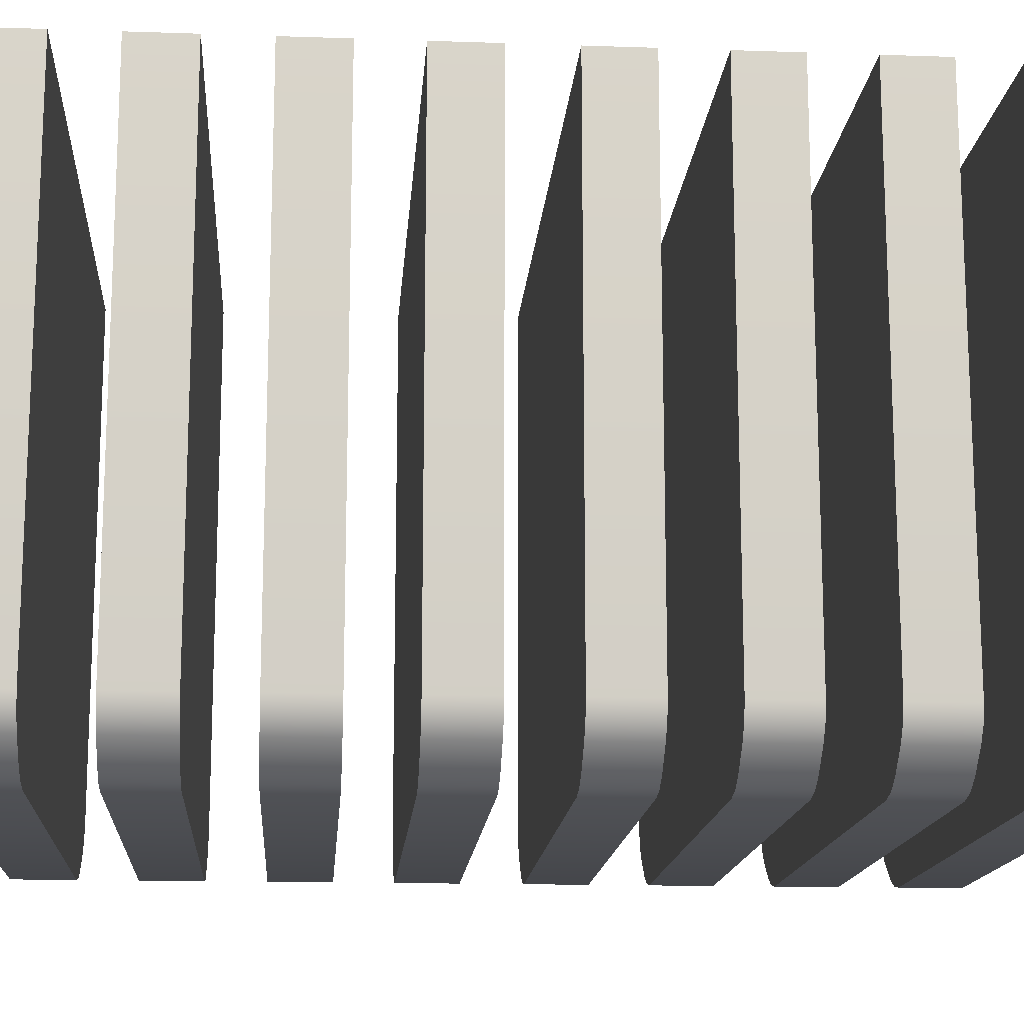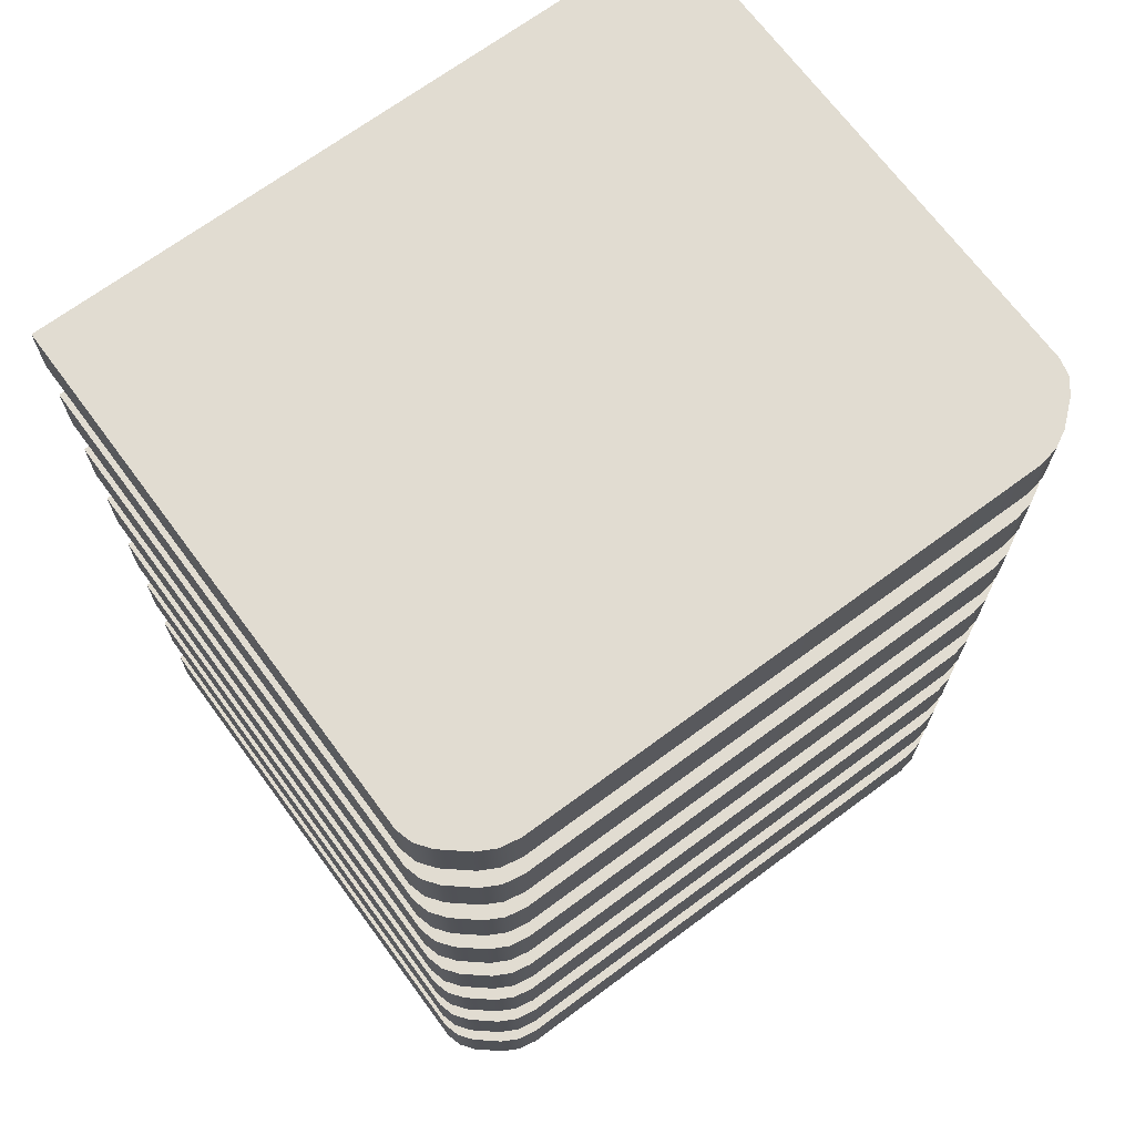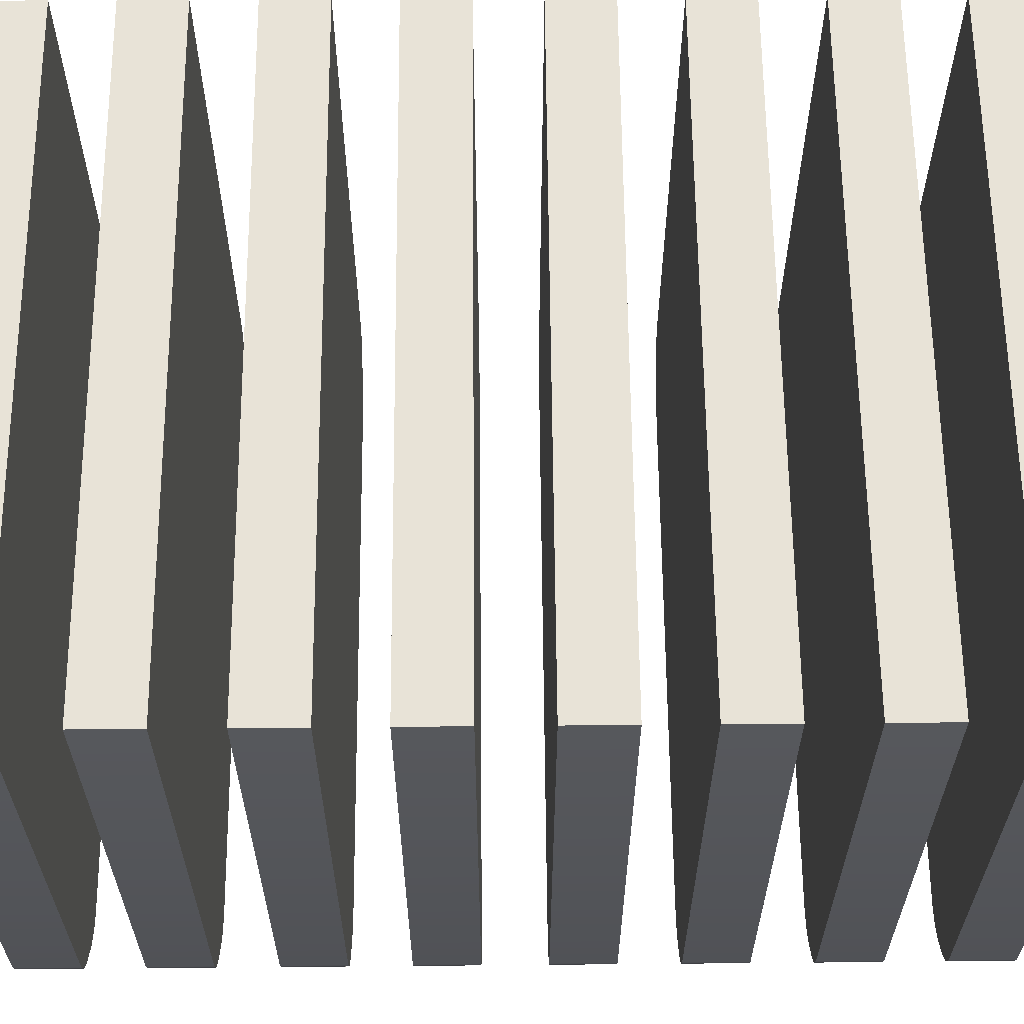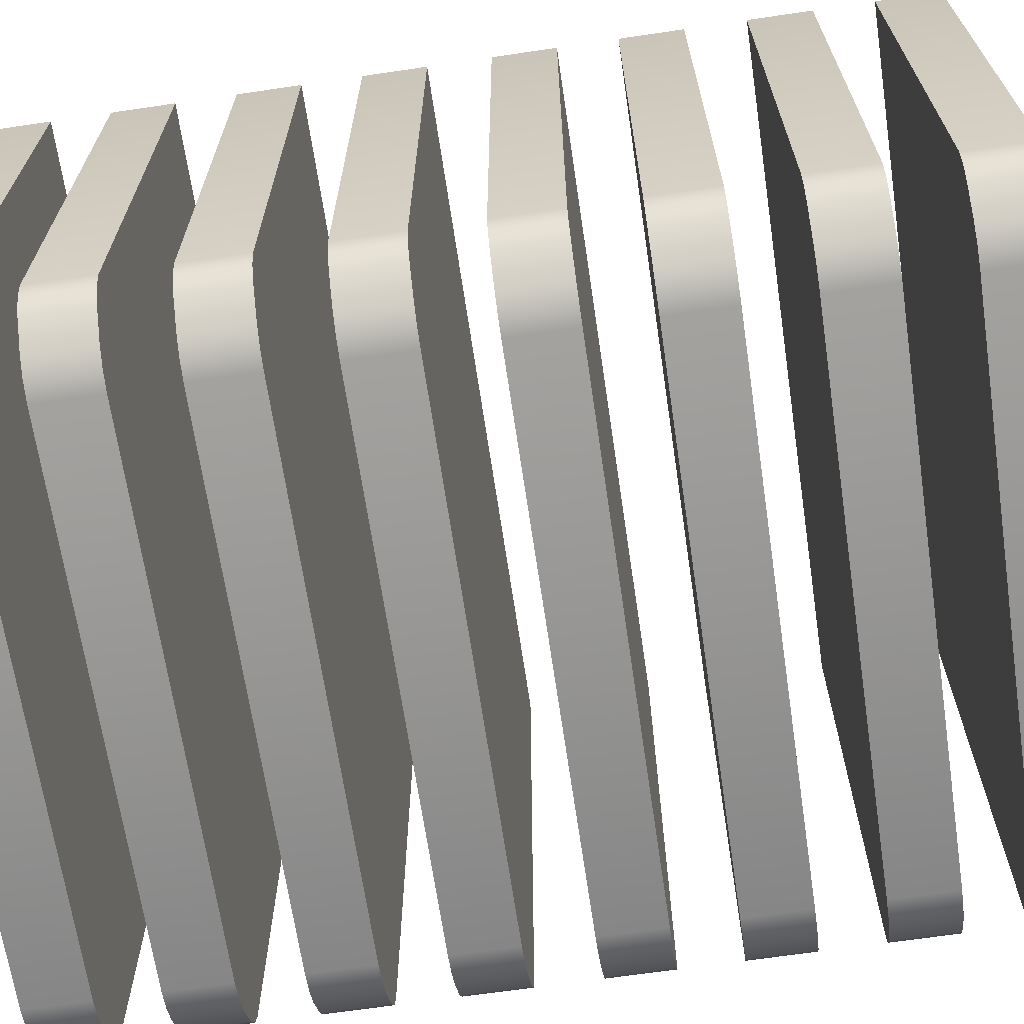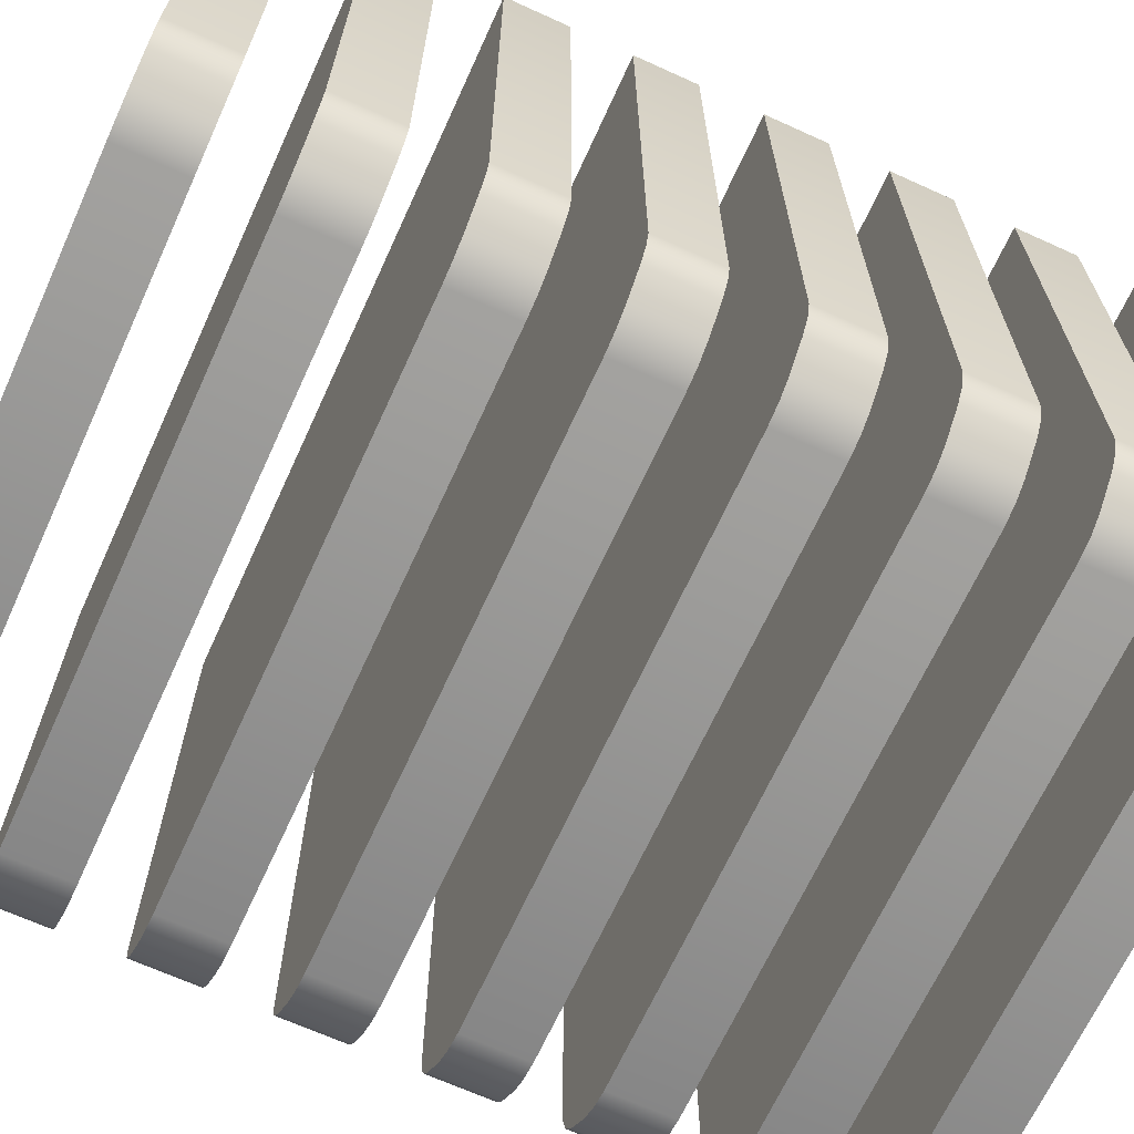
<metadata>
{"format":"obj","ext":"obj","renderer":"f3d","projection":"perspective","resolution":1024,"background":"white","views":[{"elev":-14.9,"azim":-94.2,"up":"+Z"},{"elev":69.3,"azim":143.5,"up":"+Y"},{"elev":61.7,"azim":-90.5,"up":"+Z"},{"elev":-67.4,"azim":-81.6,"up":"+Z"},{"elev":-67.4,"azim":65.5,"up":"+Z"}]}
</metadata>
<code>
o B2_Levels_HD_Cube.009
v 0.9243 0.4128 0.7878
v 0.9243 0.582 0.7878
v -0.9273 0.4128 0.7878
v -0.9273 0.582 0.7878
v 0.9243 0.08429 0.7878
v 0.9243 0.2535 0.7878
v -0.9273 0.08429 0.7878
v -0.9273 0.2535 0.7878
v 0.9243 1.072 0.7878
v 0.9243 1.242 0.7878
v -0.9273 1.072 0.7878
v -0.9273 1.242 0.7878
v 0.9243 0.7438 0.7878
v 0.9243 0.913 0.7878
v -0.9273 0.7438 0.7878
v -0.9273 0.913 0.7878
v 0.9243 -0.9124 0.7878
v 0.9243 -0.7432 0.7878
v -0.9273 -0.9124 0.7878
v -0.9273 -0.7432 0.7878
v 0.9243 -1.241 0.7878
v 0.9243 -1.072 0.7878
v -0.9273 -1.241 0.7878
v -0.9273 -1.072 0.7878
v 0.9243 -0.2528 0.7878
v 0.9243 -0.08362 0.7878
v -0.9273 -0.2528 0.7878
v -0.9273 -0.08362 0.7878
v 0.9243 -0.5814 0.7878
v 0.9243 -0.4122 0.7878
v -0.9273 -0.5814 0.7878
v -0.9273 -0.4122 0.7878
v 0.7191 0.4128 -0.8336
v 0.8187 0.4128 -0.7985
v 0.7724 0.4128 -0.8233
v 0.8831 0.4128 -0.7437
v 0.9243 0.4128 -0.659
v 0.9123 0.4128 -0.7044
v 0.9243 0.582 -0.659
v 0.8831 0.582 -0.7437
v 0.9123 0.582 -0.7044
v 0.8187 0.582 -0.7985
v 0.7191 0.582 -0.8336
v 0.7724 0.582 -0.8233
v -0.9273 0.4128 -0.659
v -0.8861 0.4128 -0.7437
v -0.9153 0.4128 -0.7044
v -0.8217 0.4128 -0.7985
v -0.7221 0.4128 -0.8336
v -0.7754 0.4128 -0.8233
v -0.7221 0.582 -0.8336
v -0.8217 0.582 -0.7985
v -0.7754 0.582 -0.8233
v -0.8861 0.582 -0.7437
v -0.9273 0.582 -0.659
v -0.9153 0.582 -0.7044
v 0.7191 0.08429 -0.8336
v 0.8187 0.08429 -0.7985
v 0.7724 0.08429 -0.8233
v 0.8831 0.08429 -0.7437
v 0.9243 0.08429 -0.659
v 0.9123 0.08429 -0.7044
v 0.9243 0.2535 -0.659
v 0.8831 0.2535 -0.7437
v 0.9123 0.2535 -0.7044
v 0.8187 0.2535 -0.7985
v 0.7191 0.2535 -0.8336
v 0.7724 0.2535 -0.8233
v -0.9273 0.08429 -0.659
v -0.8861 0.08429 -0.7437
v -0.9153 0.08429 -0.7044
v -0.8217 0.08429 -0.7985
v -0.7221 0.08429 -0.8336
v -0.7754 0.08429 -0.8233
v -0.7221 0.2535 -0.8336
v -0.8217 0.2535 -0.7985
v -0.7754 0.2535 -0.8233
v -0.8861 0.2535 -0.7437
v -0.9273 0.2535 -0.659
v -0.9153 0.2535 -0.7044
v 0.7191 1.072 -0.8336
v 0.8187 1.072 -0.7985
v 0.7724 1.072 -0.8233
v 0.8831 1.072 -0.7437
v 0.9243 1.072 -0.659
v 0.9123 1.072 -0.7044
v 0.9243 1.242 -0.659
v 0.8831 1.242 -0.7437
v 0.9123 1.242 -0.7044
v 0.8187 1.242 -0.7985
v 0.7191 1.242 -0.8336
v 0.7724 1.242 -0.8233
v -0.9273 1.072 -0.659
v -0.8861 1.072 -0.7437
v -0.9153 1.072 -0.7044
v -0.8217 1.072 -0.7985
v -0.7221 1.072 -0.8336
v -0.7754 1.072 -0.8233
v -0.7221 1.242 -0.8336
v -0.8217 1.242 -0.7985
v -0.7754 1.242 -0.8233
v -0.8861 1.242 -0.7437
v -0.9273 1.242 -0.659
v -0.9153 1.242 -0.7044
v 0.7191 0.7438 -0.8336
v 0.8187 0.7438 -0.7985
v 0.7724 0.7438 -0.8233
v 0.8831 0.7438 -0.7437
v 0.9243 0.7438 -0.659
v 0.9123 0.7438 -0.7044
v 0.9243 0.913 -0.659
v 0.8831 0.913 -0.7437
v 0.9123 0.913 -0.7044
v 0.8187 0.913 -0.7985
v 0.7191 0.913 -0.8336
v 0.7724 0.913 -0.8233
v -0.9273 0.7438 -0.659
v -0.8861 0.7438 -0.7437
v -0.9153 0.7438 -0.7044
v -0.8217 0.7438 -0.7985
v -0.7221 0.7438 -0.8336
v -0.7754 0.7438 -0.8233
v -0.7221 0.913 -0.8336
v -0.8217 0.913 -0.7985
v -0.7754 0.913 -0.8233
v -0.8861 0.913 -0.7437
v -0.9273 0.913 -0.659
v -0.9153 0.913 -0.7044
v 0.7191 -0.9124 -0.8336
v 0.8187 -0.9124 -0.7985
v 0.7724 -0.9124 -0.8233
v 0.8831 -0.9124 -0.7437
v 0.9243 -0.9124 -0.659
v 0.9123 -0.9124 -0.7044
v 0.9243 -0.7432 -0.659
v 0.8831 -0.7432 -0.7437
v 0.9123 -0.7432 -0.7044
v 0.8187 -0.7432 -0.7985
v 0.7191 -0.7432 -0.8336
v 0.7724 -0.7432 -0.8233
v -0.9273 -0.9124 -0.659
v -0.8861 -0.9124 -0.7437
v -0.9153 -0.9124 -0.7044
v -0.8217 -0.9124 -0.7985
v -0.7221 -0.9124 -0.8336
v -0.7754 -0.9124 -0.8233
v -0.7221 -0.7432 -0.8336
v -0.8217 -0.7432 -0.7985
v -0.7754 -0.7432 -0.8233
v -0.8861 -0.7432 -0.7437
v -0.9273 -0.7432 -0.659
v -0.9153 -0.7432 -0.7044
v 0.7191 -1.241 -0.8336
v 0.8187 -1.241 -0.7985
v 0.7724 -1.241 -0.8233
v 0.8831 -1.241 -0.7437
v 0.9243 -1.241 -0.659
v 0.9123 -1.241 -0.7044
v 0.9243 -1.072 -0.659
v 0.8831 -1.072 -0.7437
v 0.9123 -1.072 -0.7044
v 0.8187 -1.072 -0.7985
v 0.7191 -1.072 -0.8336
v 0.7724 -1.072 -0.8233
v -0.9273 -1.241 -0.659
v -0.8861 -1.241 -0.7437
v -0.9153 -1.241 -0.7044
v -0.8217 -1.241 -0.7985
v -0.7221 -1.241 -0.8336
v -0.7754 -1.241 -0.8233
v -0.7221 -1.072 -0.8336
v -0.8217 -1.072 -0.7985
v -0.7754 -1.072 -0.8233
v -0.8861 -1.072 -0.7437
v -0.9273 -1.072 -0.659
v -0.9153 -1.072 -0.7044
v 0.7191 -0.2528 -0.8336
v 0.8187 -0.2528 -0.7985
v 0.7724 -0.2528 -0.8233
v 0.8831 -0.2528 -0.7437
v 0.9243 -0.2528 -0.659
v 0.9123 -0.2528 -0.7044
v 0.9243 -0.08362 -0.659
v 0.8831 -0.08362 -0.7437
v 0.9123 -0.08362 -0.7044
v 0.8187 -0.08362 -0.7985
v 0.7191 -0.08362 -0.8336
v 0.7724 -0.08362 -0.8233
v -0.9273 -0.2528 -0.659
v -0.8861 -0.2528 -0.7437
v -0.9153 -0.2528 -0.7044
v -0.8217 -0.2528 -0.7985
v -0.7221 -0.2528 -0.8336
v -0.7754 -0.2528 -0.8233
v -0.7221 -0.08362 -0.8336
v -0.8217 -0.08362 -0.7985
v -0.7754 -0.08362 -0.8233
v -0.8861 -0.08362 -0.7437
v -0.9273 -0.08362 -0.659
v -0.9153 -0.08362 -0.7044
v 0.7191 -0.5814 -0.8336
v 0.8187 -0.5814 -0.7985
v 0.7724 -0.5814 -0.8233
v 0.8831 -0.5814 -0.7437
v 0.9243 -0.5814 -0.659
v 0.9123 -0.5814 -0.7044
v 0.9243 -0.4122 -0.659
v 0.8831 -0.4122 -0.7437
v 0.9123 -0.4122 -0.7044
v 0.8187 -0.4122 -0.7985
v 0.7191 -0.4122 -0.8336
v 0.7724 -0.4122 -0.8233
v -0.9273 -0.5814 -0.659
v -0.8861 -0.5814 -0.7437
v -0.9153 -0.5814 -0.7044
v -0.8217 -0.5814 -0.7985
v -0.7221 -0.5814 -0.8336
v -0.7754 -0.5814 -0.8233
v -0.7221 -0.4122 -0.8336
v -0.8217 -0.4122 -0.7985
v -0.7754 -0.4122 -0.8233
v -0.8861 -0.4122 -0.7437
v -0.9273 -0.4122 -0.659
v -0.9153 -0.4122 -0.7044
f 39 1 37
f 2 3 1
f 52 46 54
f 51 54 55
f 57 60 61
f 51 33 49
f 4 45 3
f 34 40 36
f 63 5 61
f 6 7 5
f 76 70 78
f 75 78 79
f 81 84 85
f 75 57 73
f 8 69 7
f 58 64 60
f 87 9 85
f 10 11 9
f 100 94 102
f 99 102 103
f 105 108 109
f 99 81 97
f 12 93 11
f 82 88 84
f 111 13 109
f 14 15 13
f 124 118 126
f 123 126 127
f 129 132 133
f 123 105 121
f 16 117 15
f 106 112 108
f 135 17 133
f 18 19 17
f 144 150 148
f 147 150 151
f 153 156 157
f 147 129 145
f 20 141 19
f 138 132 130
f 159 21 157
f 22 23 21
f 172 166 174
f 171 174 175
f 177 180 181
f 171 153 169
f 24 165 23
f 154 160 156
f 183 25 181
f 26 27 25
f 196 190 198
f 195 198 199
f 201 204 205
f 195 177 193
f 28 189 27
f 186 180 178
f 207 29 205
f 30 31 29
f 220 214 222
f 219 222 223
f 219 201 217
f 32 213 31
f 202 208 204
f 43 35 33
f 44 34 35
f 37 41 39
f 38 40 41
f 49 53 51
f 50 52 53
f 55 47 45
f 56 46 47
f 67 59 57
f 68 58 59
f 61 65 63
f 62 64 65
f 73 77 75
f 77 72 76
f 79 71 69
f 80 70 71
f 91 83 81
f 92 82 83
f 85 89 87
f 86 88 89
f 97 101 99
f 98 100 101
f 103 95 93
f 104 94 95
f 115 107 105
f 116 106 107
f 109 113 111
f 110 112 113
f 121 125 123
f 122 124 125
f 127 119 117
f 128 118 119
f 139 131 129
f 140 130 131
f 133 137 135
f 134 136 137
f 145 149 147
f 146 148 149
f 151 143 141
f 152 142 143
f 163 155 153
f 164 154 155
f 157 161 159
f 158 160 161
f 169 173 171
f 170 172 173
f 175 167 165
f 176 166 167
f 187 179 177
f 188 178 179
f 181 185 183
f 182 184 185
f 193 197 195
f 194 196 197
f 199 191 189
f 200 190 191
f 211 203 201
f 212 202 203
f 205 209 207
f 206 208 209
f 217 221 219
f 218 220 221
f 223 215 213
f 224 214 215
f 33 36 37
f 39 2 1
f 2 4 3
f 52 48 46
f 55 4 2
f 2 39 55
f 39 41 40
f 55 39 43
f 40 42 39
f 42 44 43
f 43 51 55
f 51 53 52
f 54 51 52
f 54 56 55
f 43 39 42
f 61 5 7
f 7 69 61
f 69 71 70
f 61 69 73
f 70 72 69
f 72 74 73
f 73 57 61
f 57 59 58
f 60 57 58
f 60 62 61
f 73 69 72
f 51 43 33
f 4 55 45
f 34 42 40
f 63 6 5
f 6 8 7
f 76 72 70
f 79 8 6
f 6 63 79
f 63 65 64
f 79 63 67
f 64 66 63
f 66 68 67
f 67 75 79
f 75 77 76
f 78 75 76
f 78 80 79
f 67 63 66
f 85 9 11
f 11 93 85
f 93 95 94
f 85 93 97
f 94 96 93
f 96 98 97
f 97 81 85
f 81 83 82
f 84 81 82
f 84 86 85
f 97 93 96
f 75 67 57
f 8 79 69
f 58 66 64
f 87 10 9
f 10 12 11
f 100 96 94
f 103 12 10
f 10 87 103
f 87 89 88
f 103 87 91
f 88 90 87
f 90 92 91
f 91 99 103
f 99 101 100
f 102 99 100
f 102 104 103
f 91 87 90
f 109 13 15
f 15 117 109
f 117 119 118
f 109 117 121
f 118 120 117
f 120 122 121
f 121 105 109
f 105 107 106
f 108 105 106
f 108 110 109
f 121 117 120
f 99 91 81
f 12 103 93
f 82 90 88
f 111 14 13
f 14 16 15
f 124 120 118
f 127 16 14
f 14 111 127
f 111 113 112
f 127 111 115
f 112 114 111
f 114 116 115
f 115 123 127
f 123 125 124
f 126 123 124
f 126 128 127
f 115 111 114
f 133 17 19
f 19 141 133
f 141 143 142
f 133 141 145
f 142 144 141
f 144 146 145
f 145 129 133
f 129 131 130
f 132 129 130
f 132 134 133
f 145 141 144
f 123 115 105
f 16 127 117
f 106 114 112
f 135 18 17
f 18 20 19
f 144 142 150
f 151 20 18
f 18 135 151
f 135 137 136
f 151 135 139
f 136 138 135
f 138 140 139
f 139 147 151
f 147 149 148
f 150 147 148
f 150 152 151
f 139 135 138
f 157 21 23
f 23 165 157
f 165 167 166
f 157 165 169
f 166 168 165
f 168 170 169
f 169 153 157
f 153 155 154
f 156 153 154
f 156 158 157
f 169 165 168
f 147 139 129
f 20 151 141
f 138 136 132
f 159 22 21
f 22 24 23
f 172 168 166
f 175 24 22
f 22 159 175
f 159 161 160
f 175 159 163
f 160 162 159
f 162 164 163
f 163 171 175
f 171 173 172
f 174 171 172
f 174 176 175
f 163 159 162
f 181 25 27
f 27 189 181
f 189 191 190
f 181 189 193
f 190 192 189
f 192 194 193
f 193 177 181
f 177 179 178
f 180 177 178
f 180 182 181
f 193 189 192
f 171 163 153
f 24 175 165
f 154 162 160
f 183 26 25
f 26 28 27
f 196 192 190
f 199 28 26
f 26 183 199
f 183 185 184
f 199 183 187
f 184 186 183
f 186 188 187
f 187 195 199
f 195 197 196
f 198 195 196
f 198 200 199
f 187 183 186
f 205 29 31
f 31 213 205
f 213 215 214
f 205 213 217
f 214 216 213
f 216 218 217
f 217 201 205
f 201 203 202
f 204 201 202
f 204 206 205
f 217 213 216
f 195 187 177
f 28 199 189
f 186 184 180
f 207 30 29
f 30 32 31
f 220 216 214
f 223 32 30
f 30 207 223
f 207 209 208
f 223 207 211
f 208 210 207
f 210 212 211
f 211 219 223
f 219 221 220
f 222 219 220
f 222 224 223
f 211 207 210
f 219 211 201
f 32 223 213
f 202 210 208
f 43 44 35
f 44 42 34
f 37 38 41
f 38 36 40
f 49 50 53
f 50 48 52
f 55 56 47
f 56 54 46
f 67 68 59
f 68 66 58
f 61 62 65
f 62 60 64
f 73 74 77
f 77 74 72
f 79 80 71
f 80 78 70
f 91 92 83
f 92 90 82
f 85 86 89
f 86 84 88
f 97 98 101
f 98 96 100
f 103 104 95
f 104 102 94
f 115 116 107
f 116 114 106
f 109 110 113
f 110 108 112
f 121 122 125
f 122 120 124
f 127 128 119
f 128 126 118
f 139 140 131
f 140 138 130
f 133 134 137
f 134 132 136
f 145 146 149
f 146 144 148
f 151 152 143
f 152 150 142
f 163 164 155
f 164 162 154
f 157 158 161
f 158 156 160
f 169 170 173
f 170 168 172
f 175 176 167
f 176 174 166
f 187 188 179
f 188 186 178
f 181 182 185
f 182 180 184
f 193 194 197
f 194 192 196
f 199 200 191
f 200 198 190
f 211 212 203
f 212 210 202
f 205 206 209
f 206 204 208
f 217 218 221
f 218 216 220
f 223 224 215
f 224 222 214
f 37 1 3
f 3 45 37
f 45 47 46
f 37 45 49
f 46 48 45
f 48 50 49
f 49 33 37
f 33 35 34
f 36 33 34
f 36 38 37
f 49 45 48

</code>
